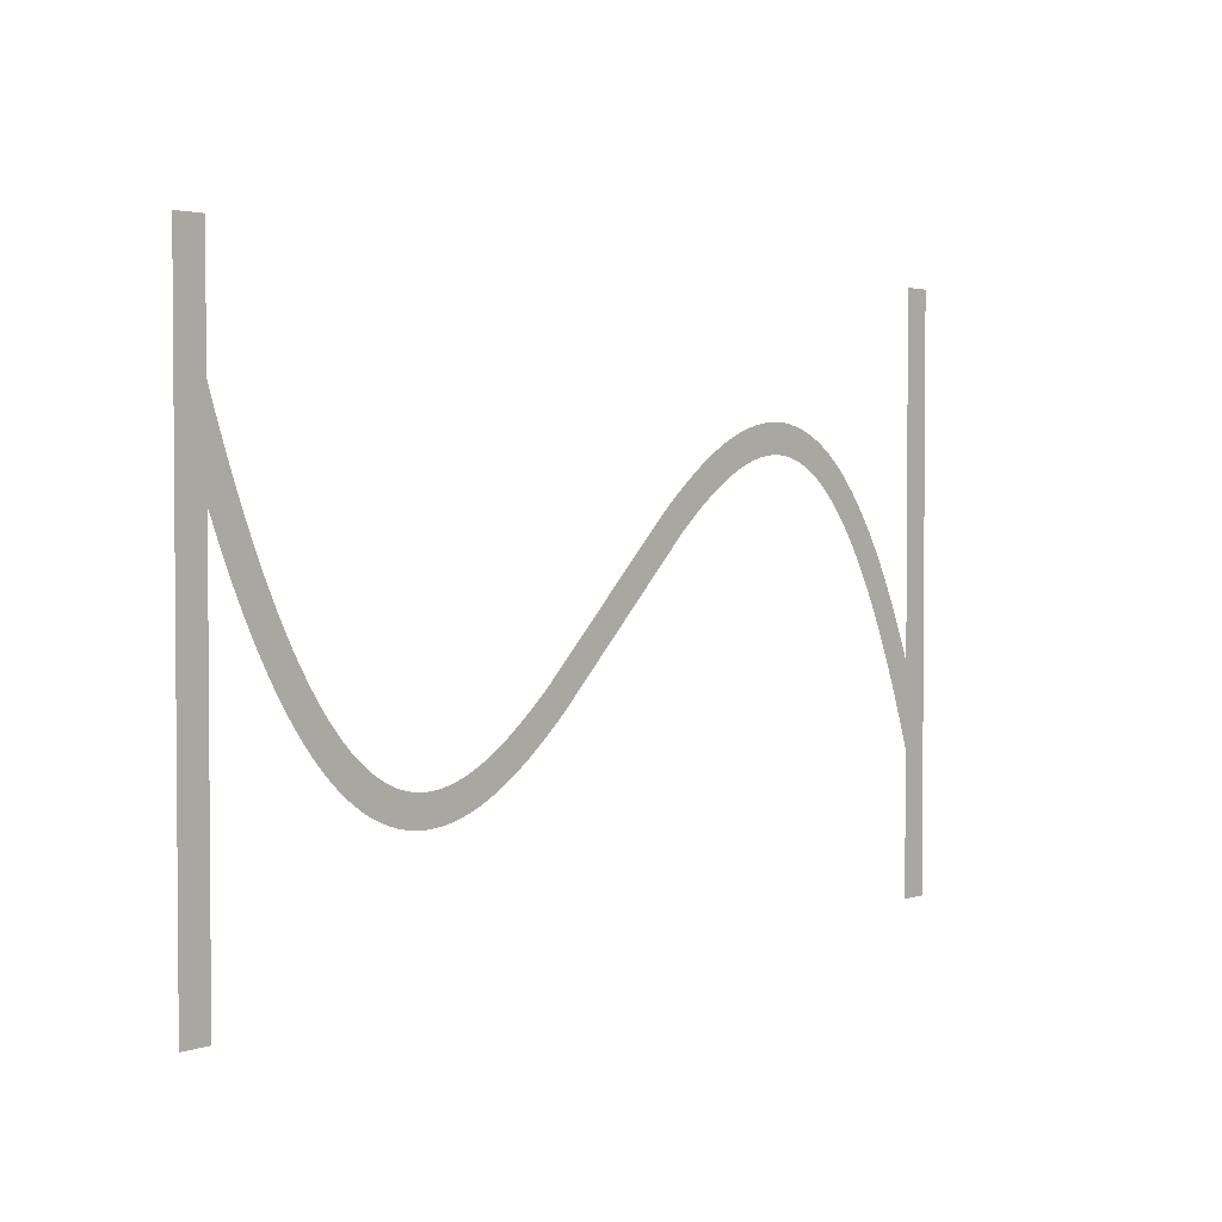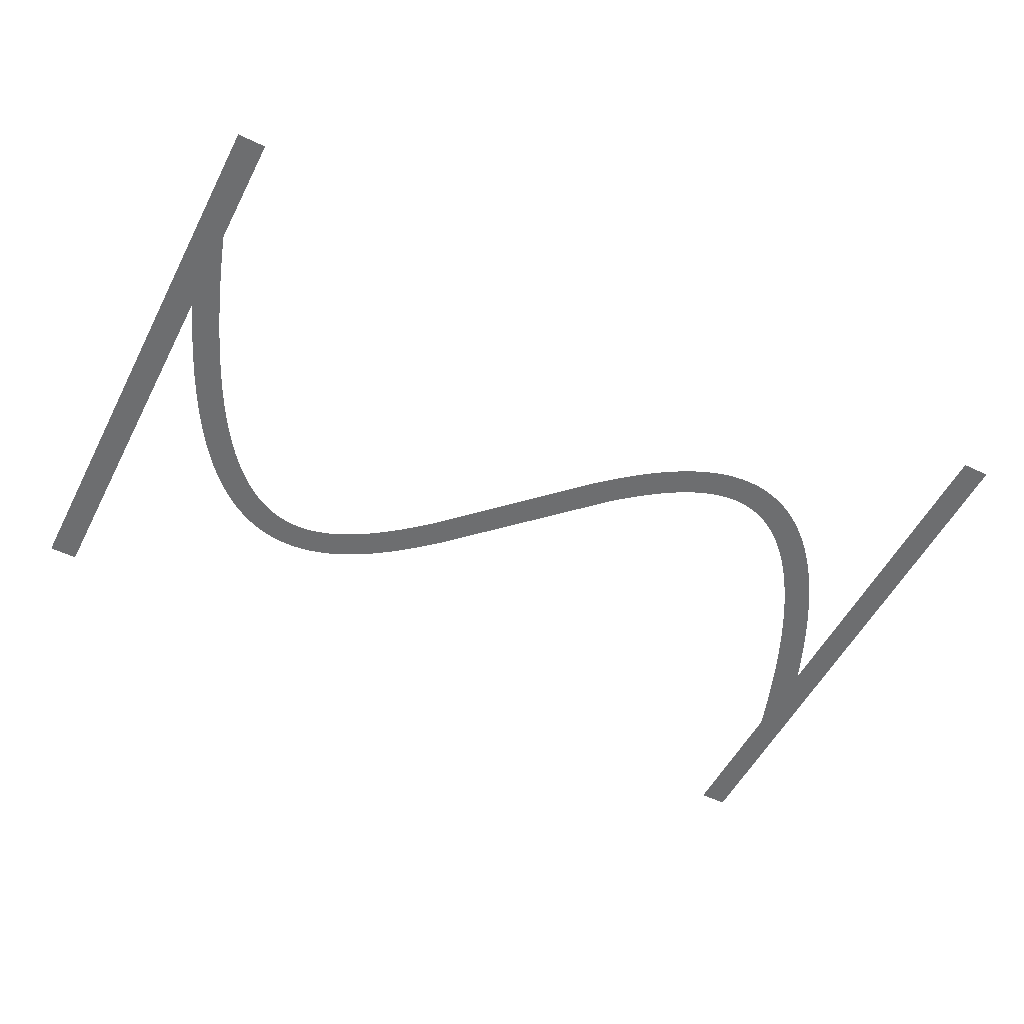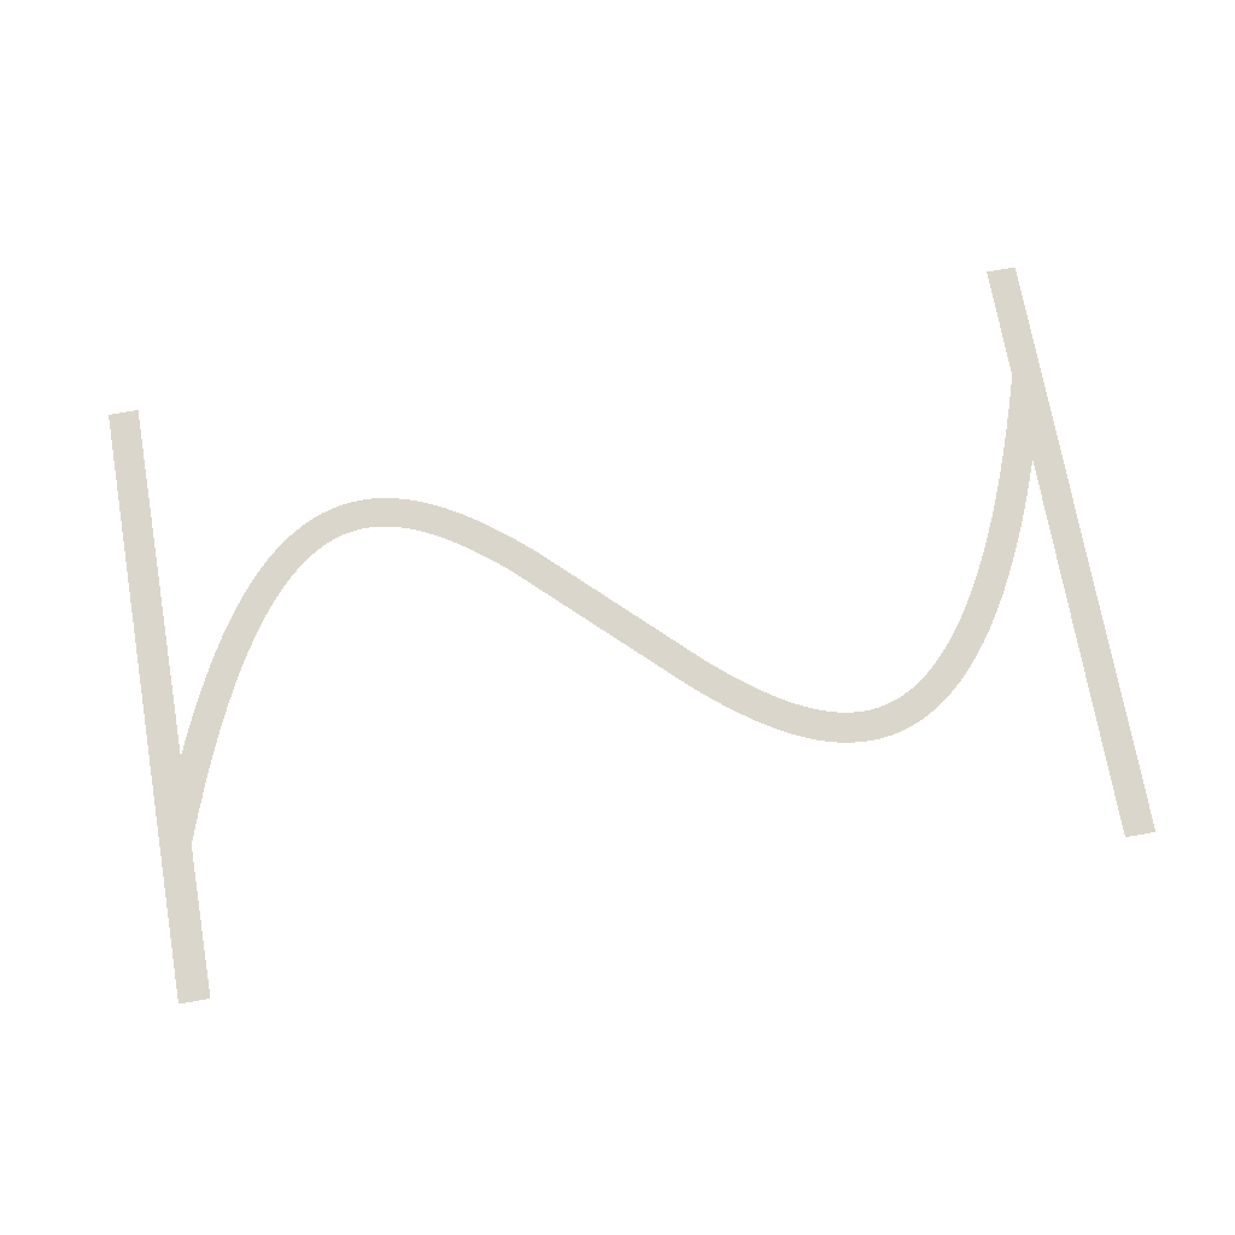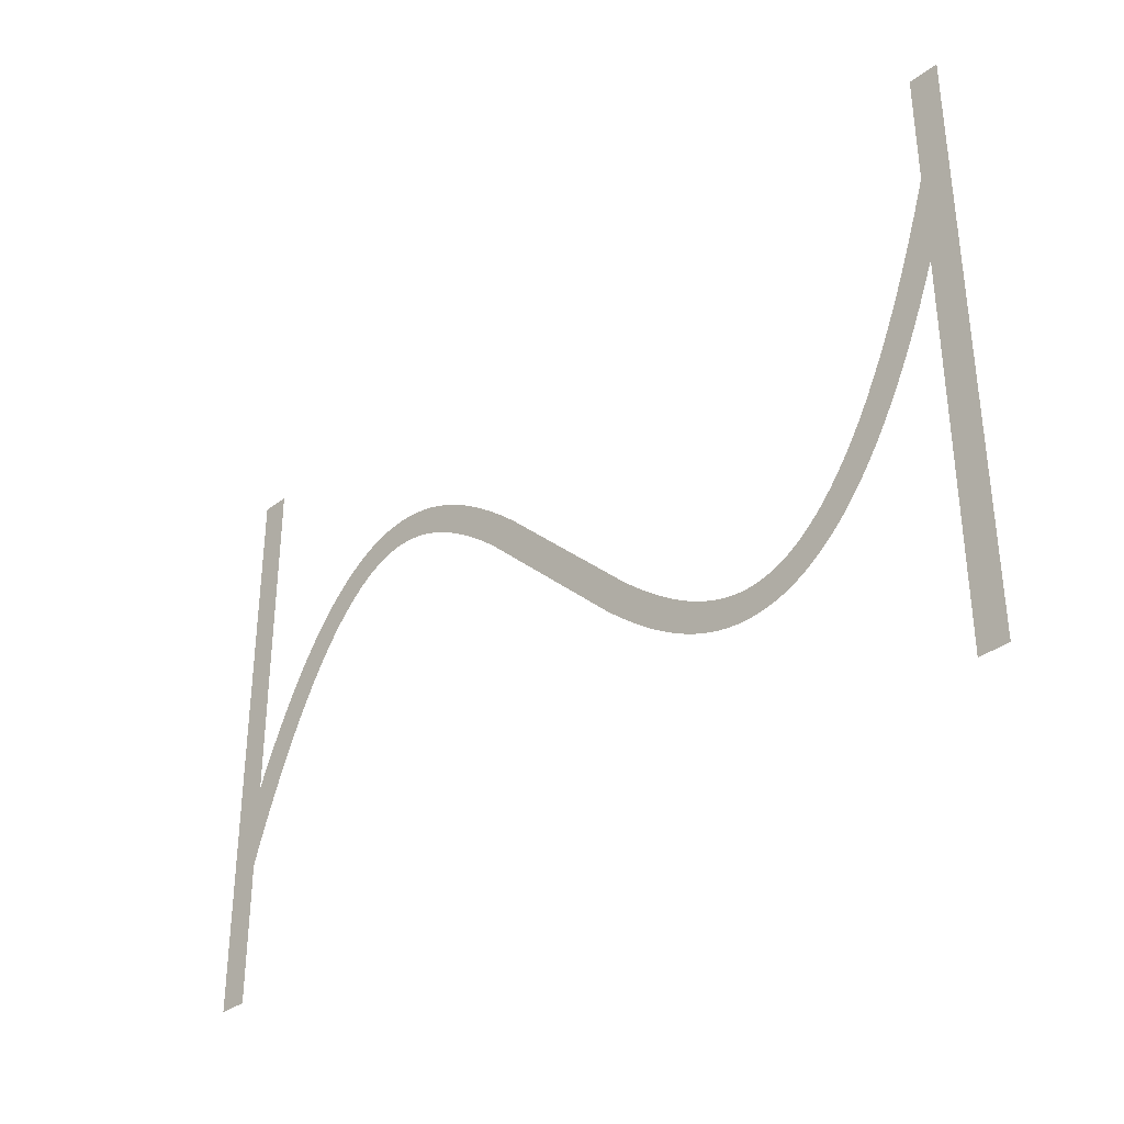
<metadata>
{"format":"obj","ext":"obj","renderer":"f3d","projection":"perspective","resolution":1024,"background":"white","views":[{"elev":2.7,"azim":131.2,"up":"+Y"},{"elev":-54.2,"azim":153.0,"up":"+Z"},{"elev":73.6,"azim":-10.0,"up":"+Z"},{"elev":-34.3,"azim":45.6,"up":"+Y"}]}
</metadata>
<code>
v 1.47 -3.179 -18.2
v 2.095 -1.734 -18.2
v 2.695 -0.4331 -18.2
v 3.324 0.8395 -18.2
v 3.924 1.974 -18.2
v 4.524 3.027 -18.2
v 4.556 3.081 -18.2
v 5.156 4.056 -18.2
v 5.791 5.006 -18.2
v 6.391 5.829 -18.2
v 6.429 5.878 -18.2
v 7.029 6.628 -18.2
v 7.671 7.355 -18.2
v 8.315 8.009 -18.2
v 8.963 8.593 -18.2
v 9.612 9.109 -18.2
v 10.26 9.559 -18.2
v 10.92 9.943 -18.2
v 10.97 9.972 -18.2
v 11.57 10.26 -18.2
v 11.63 10.29 -18.2
v 12.23 10.53 -18.2
v 12.29 10.55 -18.2
v 12.95 10.74 -18.2
v 13.61 10.88 -18.2
v 13.67 10.89 -18.2
v 14.27 10.97 -18.2
v 14.34 10.97 -18.2
v 15 11 -18.2
v 15.66 10.97 -18.2
v 15.73 10.97 -18.2
v 16.33 10.9 -18.2
v 16.39 10.89 -18.2
v 16.99 10.77 -18.2
v 17.05 10.76 -18.2
v 17.65 10.61 -18.2
v 17.71 10.59 -18.2
v 18.31 10.39 -18.2
v 18.37 10.37 -18.2
v 18.97 10.13 -18.2
v 19.03 10.11 -18.2
v 19.63 9.839 -18.2
v 20.28 9.504 -18.2
v 20.88 9.166 -18.2
v 20.94 9.134 -18.2
v 21.54 8.764 -18.2
v 22.19 8.331 -18.2
v 22.79 7.906 -18.2
v 23.39 7.456 -18.2
v 24.04 6.945 -18.2
v 24.64 6.45 -18.2
v 25.24 5.937 -18.2
v 25.88 5.365 -18.2
v 35.48 -3.907 -18.2
v 36.04 -4.4 -18.2
v 36.64 -4.91 -18.2
v 37.24 -5.404 -18.2
v 37.8 -5.85 -18.2
v 38.39 -6.288 -18.2
v 38.97 -6.7 -18.2
v 39.54 -7.076 -18.2
v 40.11 -7.427 -18.2
v 40.68 -7.752 -18.2
v 41.23 -8.029 -18.2
v 41.79 -8.283 -18.2
v 42.34 -8.498 -18.2
v 42.88 -8.677 -18.2
v 43.42 -8.816 -18.2
v 43.95 -8.918 -18.2
v 44.48 -8.979 -18.2
v 45 -8.999 -18.2
v 45.52 -8.979 -18.2
v 46.04 -8.914 -18.2
v 46.55 -8.805 -18.2
v 47.07 -8.651 -18.2
v 47.6 -8.443 -18.2
v 48.13 -8.184 -18.2
v 48.66 -7.872 -18.2
v 49.2 -7.498 -18.2
v 49.75 -7.06 -18.2
v 50.31 -6.557 -18.2
v 50.87 -5.986 -18.2
v 51.43 -5.353 -18.2
v 52 -4.636 -18.2
v 52.58 -3.84 -18.2
v 53.16 -2.984 -18.2
v 53.74 -2.035 -18.2
v 54.32 -1.01 -18.2
v 54.91 0.09866 -18.2
v 55.5 1.285 -18.2
v 56.09 2.585 -18.2
v 56.67 3.916 -18.2
v 57.27 5.391 -18.2
v 57.87 6.958 -18.2
v 58.45 8.562 -18.2
v 59.05 10.31 -18.2
v 59.65 12.16 -18.2
v 59.67 12.21 -18.2
v 59.67 20 -18.2
v 61.67 20 -18.2
v 61.67 -20 -18.2
v 59.67 -20 -18.2
v 59.67 6.057 -18.2
v 59.13 4.655 -18.2
v 58.53 3.179 -18.2
v 57.9 1.734 -18.2
v 57.3 0.4331 -18.2
v 56.68 -0.8395 -18.2
v 56.08 -1.974 -18.2
v 55.48 -3.027 -18.2
v 55.44 -3.081 -18.2
v 54.84 -4.056 -18.2
v 54.21 -5.006 -18.2
v 53.61 -5.829 -18.2
v 53.57 -5.878 -18.2
v 52.97 -6.628 -18.2
v 52.33 -7.355 -18.2
v 51.68 -8.009 -18.2
v 51.04 -8.593 -18.2
v 50.39 -9.109 -18.2
v 49.74 -9.559 -18.2
v 49.08 -9.943 -18.2
v 49.03 -9.972 -18.2
v 48.43 -10.26 -18.2
v 48.37 -10.29 -18.2
v 47.77 -10.53 -18.2
v 47.71 -10.55 -18.2
v 47.05 -10.74 -18.2
v 46.39 -10.88 -18.2
v 46.33 -10.89 -18.2
v 45.73 -10.97 -18.2
v 45.66 -10.97 -18.2
v 45 -11 -18.2
v 44.34 -10.97 -18.2
v 44.27 -10.97 -18.2
v 43.67 -10.9 -18.2
v 43.61 -10.89 -18.2
v 43.01 -10.77 -18.2
v 42.95 -10.76 -18.2
v 42.35 -10.61 -18.2
v 42.29 -10.59 -18.2
v 41.69 -10.39 -18.2
v 41.63 -10.37 -18.2
v 41.03 -10.13 -18.2
v 40.97 -10.11 -18.2
v 40.37 -9.839 -18.2
v 39.72 -9.504 -18.2
v 39.12 -9.166 -18.2
v 39.06 -9.134 -18.2
v 38.46 -8.764 -18.2
v 37.81 -8.331 -18.2
v 37.21 -7.906 -18.2
v 36.61 -7.456 -18.2
v 35.96 -6.945 -18.2
v 35.36 -6.451 -18.2
v 34.76 -5.937 -18.2
v 34.12 -5.365 -18.2
v 23.96 4.4 -18.2
v 23.36 4.909 -18.2
v 22.76 5.404 -18.2
v 22.2 5.85 -18.2
v 21.61 6.288 -18.2
v 21.03 6.7 -18.2
v 20.46 7.076 -18.2
v 19.89 7.427 -18.2
v 19.32 7.752 -18.2
v 18.77 8.029 -18.2
v 18.21 8.283 -18.2
v 17.66 8.498 -18.2
v 17.12 8.677 -18.2
v 16.58 8.816 -18.2
v 16.05 8.918 -18.2
v 15.52 8.979 -18.2
v 15 8.999 -18.2
v 14.48 8.979 -18.2
v 13.96 8.914 -18.2
v 13.45 8.805 -18.2
v 12.93 8.651 -18.2
v 12.4 8.443 -18.2
v 11.87 8.184 -18.2
v 11.34 7.872 -18.2
v 10.8 7.498 -18.2
v 10.25 7.06 -18.2
v 9.691 6.557 -18.2
v 9.129 5.986 -18.2
v 8.57 5.353 -18.2
v 7.997 4.636 -18.2
v 7.416 3.84 -18.2
v 6.844 2.984 -18.2
v 6.26 2.035 -18.2
v 5.676 1.01 -18.2
v 5.09 -0.09868 -18.2
v 4.505 -1.285 -18.2
v 3.905 -2.585 -18.2
v 3.33 -3.915 -18.2
v 2.73 -5.391 -18.2
v 2.13 -6.958 -18.2
v 1.549 -8.562 -18.2
v 1 -10.17 -18.2
v 1 -20 -18.2
v -1 -20 -18.2
v -1 20 -18.2
v 1 20 -18.2
v 1 -4.336 -18.2
f 170 169 38
f 27 26 176
f 177 25 24
f 32 31 172
f 172 31 173
f 34 33 171
f 173 30 174
f 170 38 37
f 36 171 170
f 34 171 35
f 175 174 28
f 39 168 40
f 40 168 41
f 42 41 167
f 43 42 167
f 176 25 177
f 167 166 43
f 43 166 44
f 177 24 23
f 45 44 165
f 164 45 165
f 45 164 46
f 46 164 163
f 47 46 163
f 19 179 20
f 163 162 47
f 19 180 179
f 48 47 162
f 49 48 162
f 162 161 49
f 16 182 181
f 50 49 161
f 16 15 182
f 161 160 50
f 183 15 14
f 159 50 160
f 13 184 14
f 50 159 51
f 13 185 184
f 52 51 159
f 159 158 52
f 187 186 11
f 53 52 158
f 10 187 11
f 187 9 188
f 189 188 8
f 7 6 190
f 56 156 155
f 60 59 151
f 61 150 149
f 62 148 63
f 147 146 64
f 145 144 65
f 143 142 66
f 141 140 67
f 67 140 68
f 68 139 138
f 69 137 136
f 70 135 134
f 71 133 132
f 72 131 73
f 73 130 129
f 74 129 128
f 75 127 126
f 71 134 133
f 125 76 126
f 125 124 76
f 76 123 77
f 77 122 78
f 78 121 120
f 79 78 120
f 80 79 119
f 81 80 118
f 82 117 83
f 83 116 115
f 84 115 114
f 85 113 112
f 86 112 111
f 87 111 110
f 107 90 89
f 106 90 107
f 105 92 91
f 105 93 92
f 105 104 93
f 93 104 103
f 94 93 103
f 95 94 103
f 96 95 103
f 97 103 98
f 97 96 103
f 99 98 100
f 100 103 101
f 70 69 135
f 195 204 196
f 98 103 100
f 105 91 106
f 91 90 106
f 107 89 108
f 108 88 109
f 88 87 110
f 101 103 102
f 108 89 88
f 109 88 110
f 87 86 111
f 86 85 112
f 85 84 113
f 113 84 114
f 84 83 115
f 83 117 116
f 82 81 117
f 117 81 118
f 118 80 119
f 119 79 120
f 78 122 121
f 77 123 122
f 76 124 123
f 126 76 75
f 127 75 74
f 128 127 74
f 129 74 73
f 130 73 131
f 131 72 132
f 132 72 71
f 71 70 134
f 69 136 135
f 68 137 69
f 68 138 137
f 140 139 68
f 141 67 142
f 142 67 66
f 143 66 65
f 144 143 65
f 145 65 64
f 146 145 64
f 147 64 63
f 148 147 63
f 149 148 62
f 61 149 62
f 60 150 61
f 60 151 150
f 59 152 151
f 59 153 152
f 59 58 153
f 153 58 154
f 154 58 57
f 56 154 57
f 56 155 154
f 55 156 56
f 55 157 156
f 3 192 4
f 55 54 157
f 157 54 53
f 4 191 5
f 158 157 53
f 165 44 166
f 167 41 168
f 8 188 9
f 168 39 169
f 169 39 38
f 170 37 36
f 36 35 171
f 171 33 172
f 172 33 32
f 173 31 30
f 174 30 29
f 28 174 29
f 27 176 175
f 27 175 28
f 26 25 176
f 178 177 23
f 22 178 23
f 22 21 179
f 22 179 178
f 179 21 20
f 19 18 180
f 181 18 17
f 180 18 181
f 16 181 17
f 182 15 183
f 184 183 14
f 13 186 185
f 186 12 11
f 13 12 186
f 10 9 187
f 189 8 7
f 190 189 7
f 191 190 6
f 5 191 6
f 4 192 191
f 3 193 192
f 3 2 193
f 193 2 194
f 194 2 1
f 195 194 1
f 204 195 1
f 196 204 197
f 197 204 198
f 198 204 199
f 199 204 201
f 200 199 201
f 201 204 202
f 202 204 203

</code>
